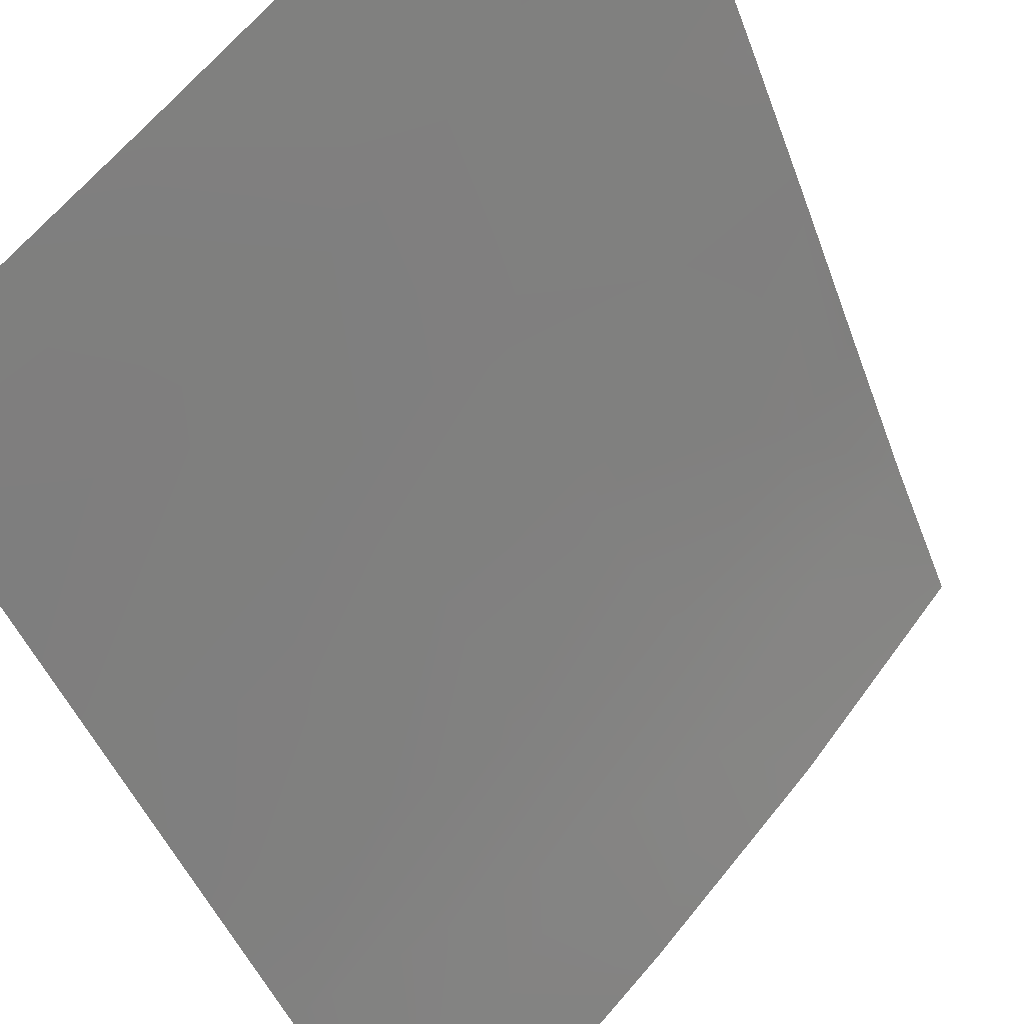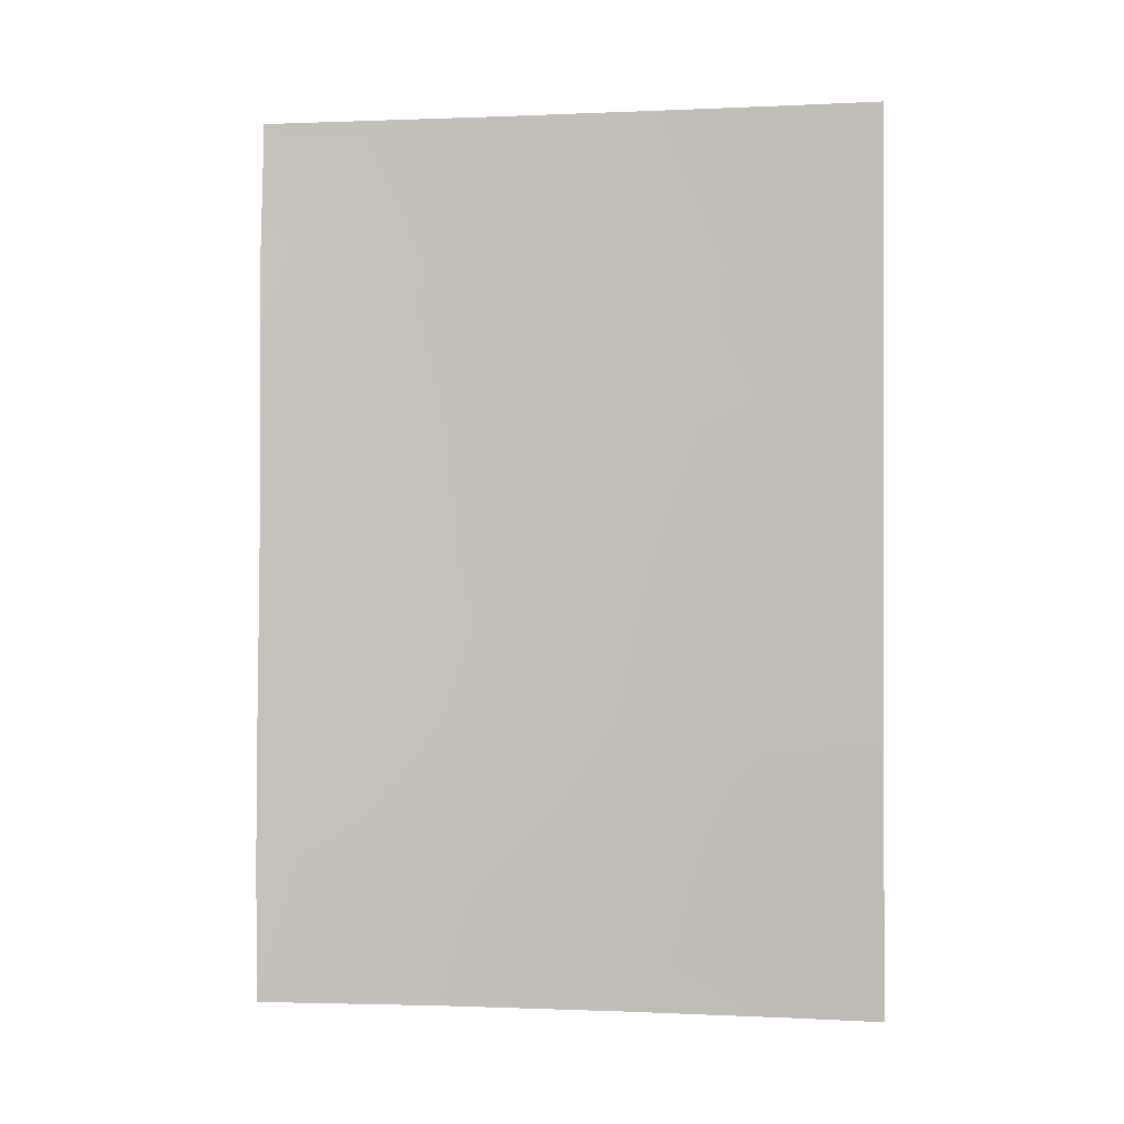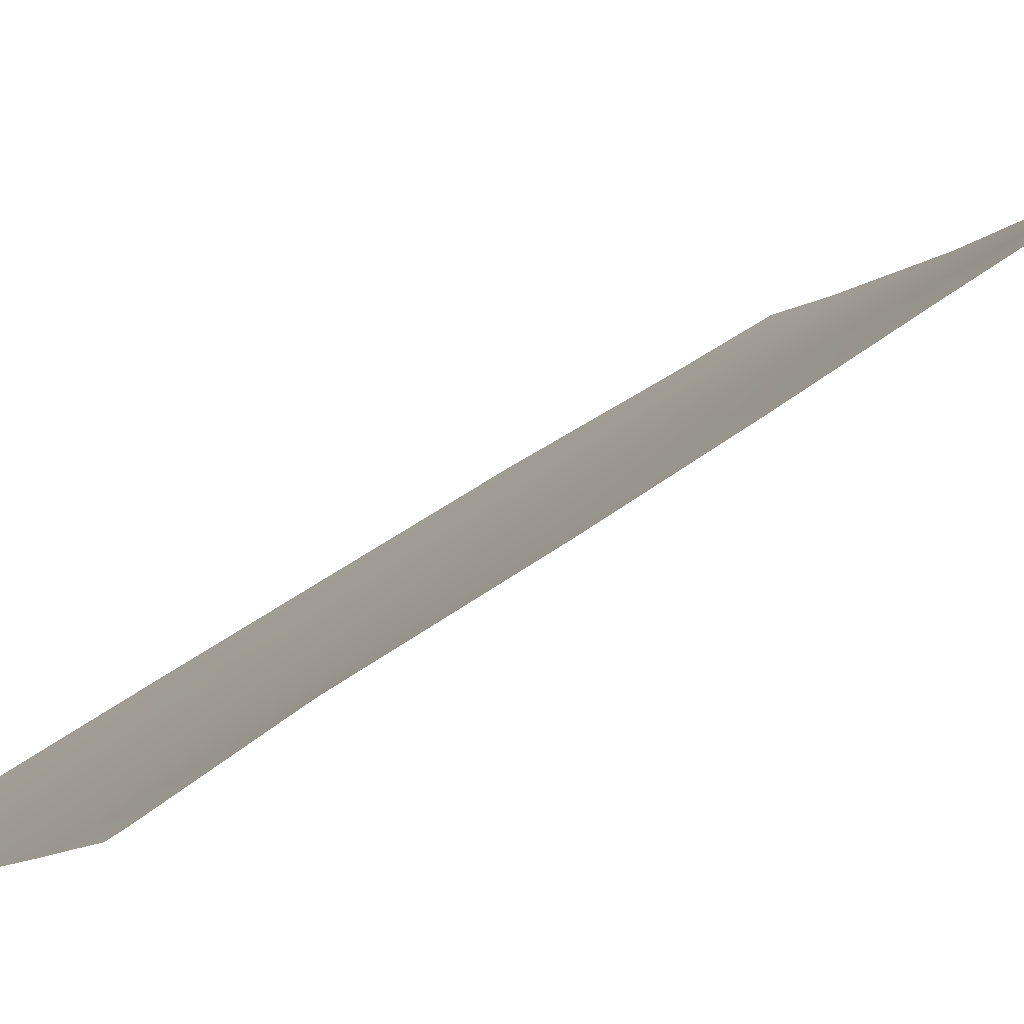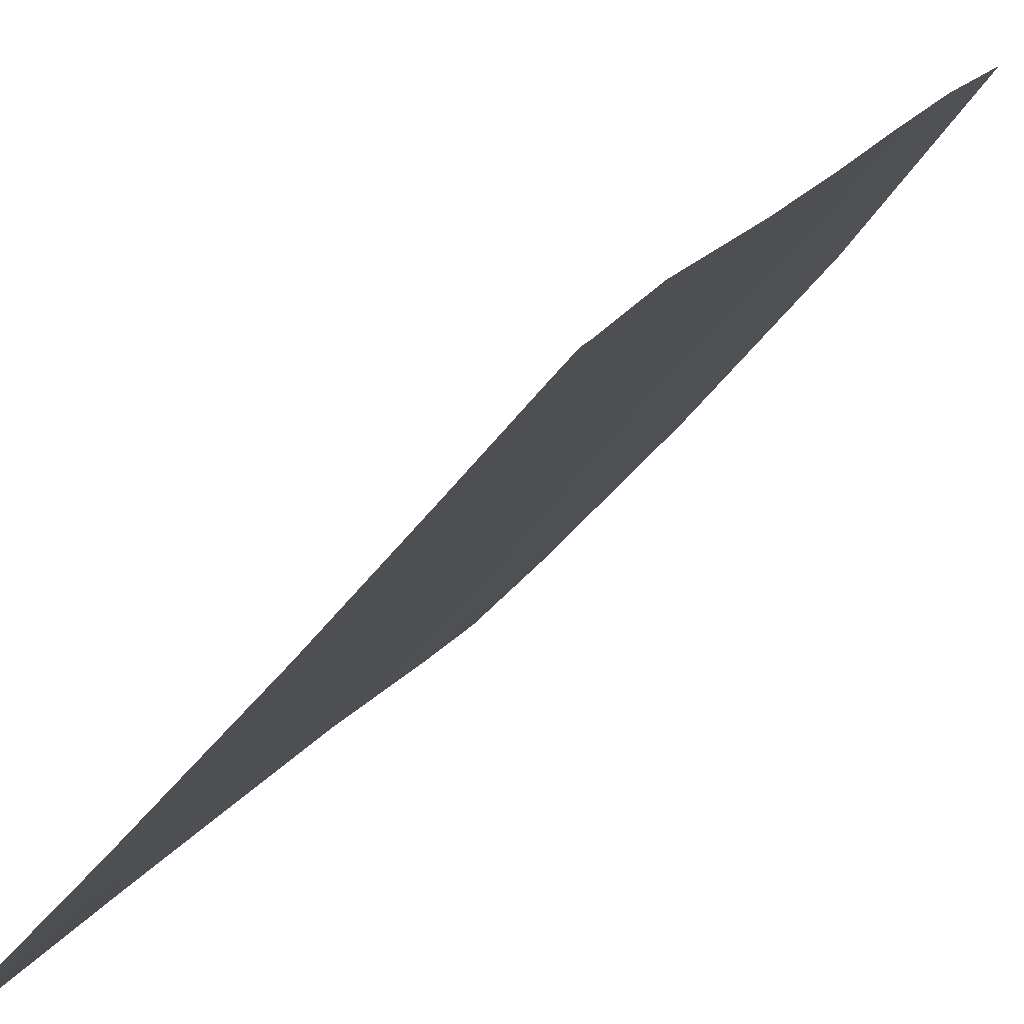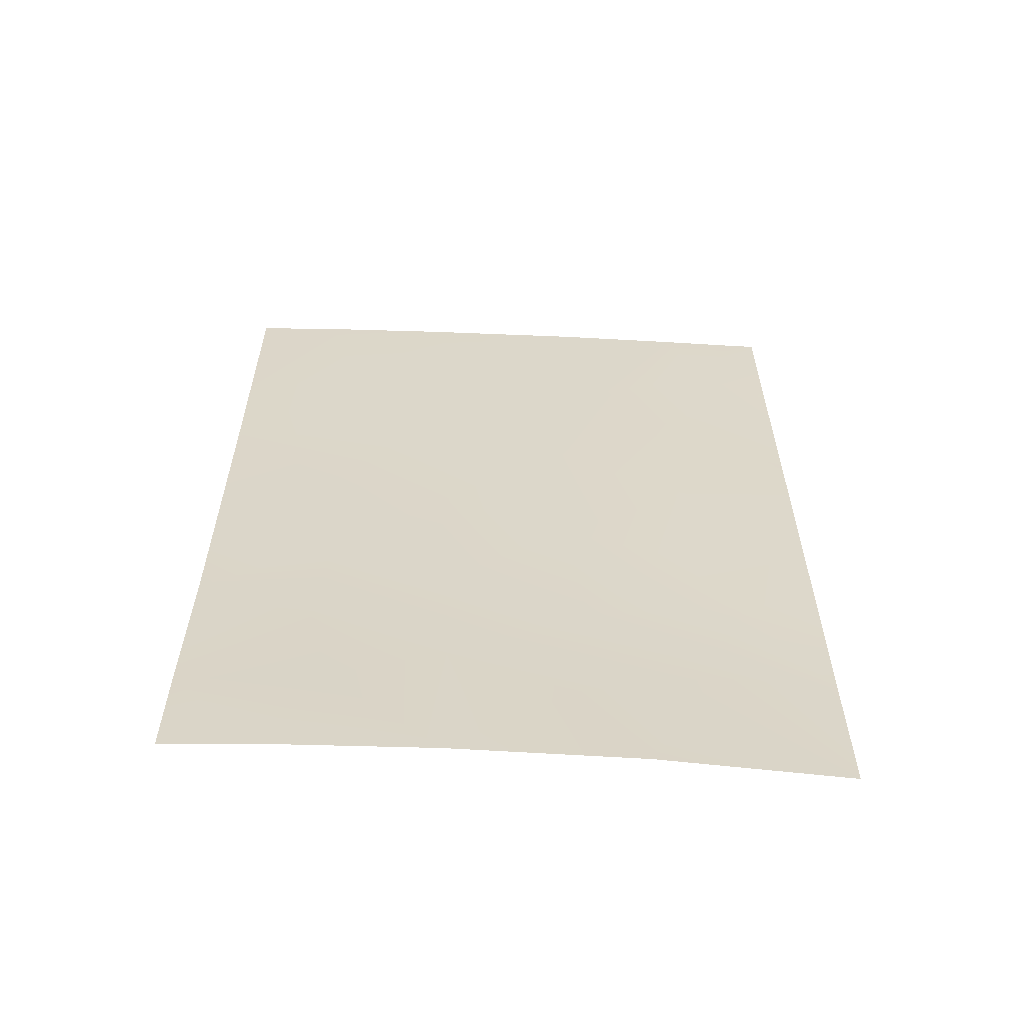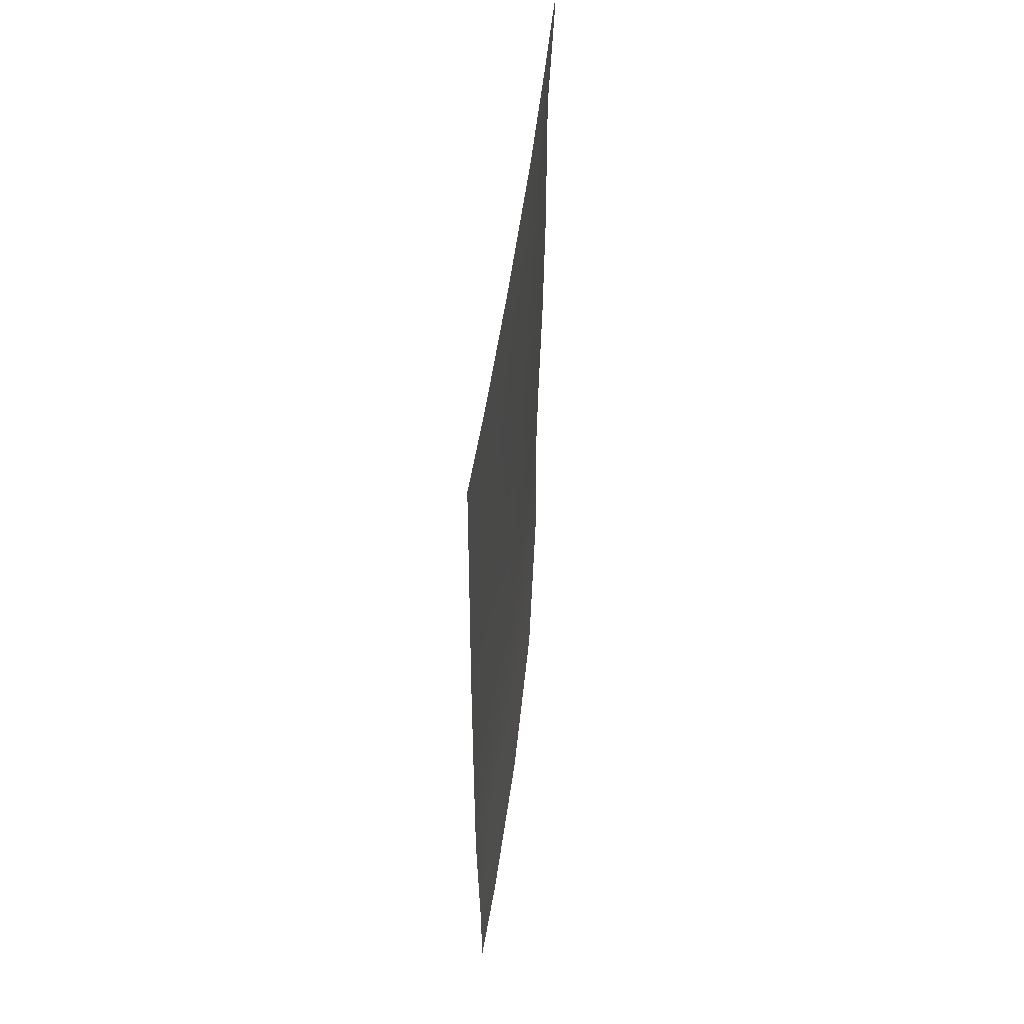
<metadata>
{"format":"obj","ext":"obj","renderer":"f3d","projection":"perspective","resolution":1024,"background":"white","views":[{"elev":-41.1,"azim":-161.8,"up":"+Z"},{"elev":-0.0,"azim":57.8,"up":"+Y"},{"elev":46.0,"azim":-130.3,"up":"+Z"},{"elev":16.3,"azim":-158.6,"up":"+Z"},{"elev":-60.3,"azim":-134.5,"up":"+Y"},{"elev":53.2,"azim":145.2,"up":"+Y"}]}
</metadata>
<code>
v 27.85 -38.9 80.36
v 31.21 -41.9 76.77
v 30.38 -38 77.6
v 25.63 -46.07 83.11
v 25.65 -48.06 83.14
v 31.2 -40.23 76.76
v 31.21 -44.27 76.77
v 25.56 -38 82.98
v 25.56 -38.21 82.99
v 25.77 -38 82.74
v 30.03 -40.04 77.98
v 25.64 -50 83.12
v 31.18 -50 76.73
v 31.19 -38 76.74
v 30.03 -45.3 78.02
v 26.69 -43.4 81.77
v 29 -46.1 79.14
v 26.21 -39.32 82.25
v 27.67 -38 80.56
v 31.21 -46.36 76.77
v 29.18 -38 78.89
v 25.6 -42.24 83.05
v 26.53 -41.35 81.9
v 28.62 -40.19 79.51
v 27.3 -40.06 81
v 27.19 -50 81.12
v 31.19 -48.64 76.74
v 25.6 -39.84 83.05
v 26.54 -38 81.86
v 30.36 -50 77.57
v 25.61 -44.13 83.07
v 27.67 -46.78 80.67
v 27.85 -44.63 80.44
v 29 -43.87 79.13
v 28.87 -47.89 79.24
v 29.46 -41.88 78.63
v 28.83 -50 79.22
v 27.91 -42.2 80.34
v 26.37 -46.31 82.23
v 30.12 -43.42 77.92
v 29.87 -48.53 78.12
v 27.78 -48.64 80.49
v 30.11 -47.12 77.91
v 26.65 -48.09 81.88
v 26.83 -45.12 81.65
f 9 8 10
f 38 33 16
f 32 39 45
f 3 6 11
f 25 23 18
f 19 21 1
f 20 27 43
f 11 21 3
f 22 28 23
f 7 20 15
f 21 24 1
f 24 21 11
f 23 25 38
f 7 15 40
f 6 2 11
f 26 12 44
f 27 13 30
f 30 41 27
f 14 6 3
f 18 9 10
f 10 29 18
f 29 19 1
f 30 37 41
f 38 24 36
f 32 33 17
f 34 17 33
f 34 38 36
f 24 38 25
f 24 25 1
f 37 26 42
f 38 34 33
f 17 34 15
f 34 40 15
f 5 4 39
f 11 2 36
f 40 34 36
f 16 31 22
f 24 11 36
f 1 25 29
f 2 7 40
f 15 43 17
f 31 39 4
f 16 45 31
f 29 25 18
f 2 40 36
f 9 18 28
f 23 28 18
f 23 38 16
f 23 16 22
f 42 44 32
f 35 42 32
f 37 42 35
f 35 32 17
f 44 12 5
f 41 37 35
f 26 44 42
f 43 27 41
f 32 44 39
f 5 39 44
f 20 43 15
f 43 41 35
f 35 17 43
f 32 45 33
f 33 45 16
f 45 39 31

</code>
